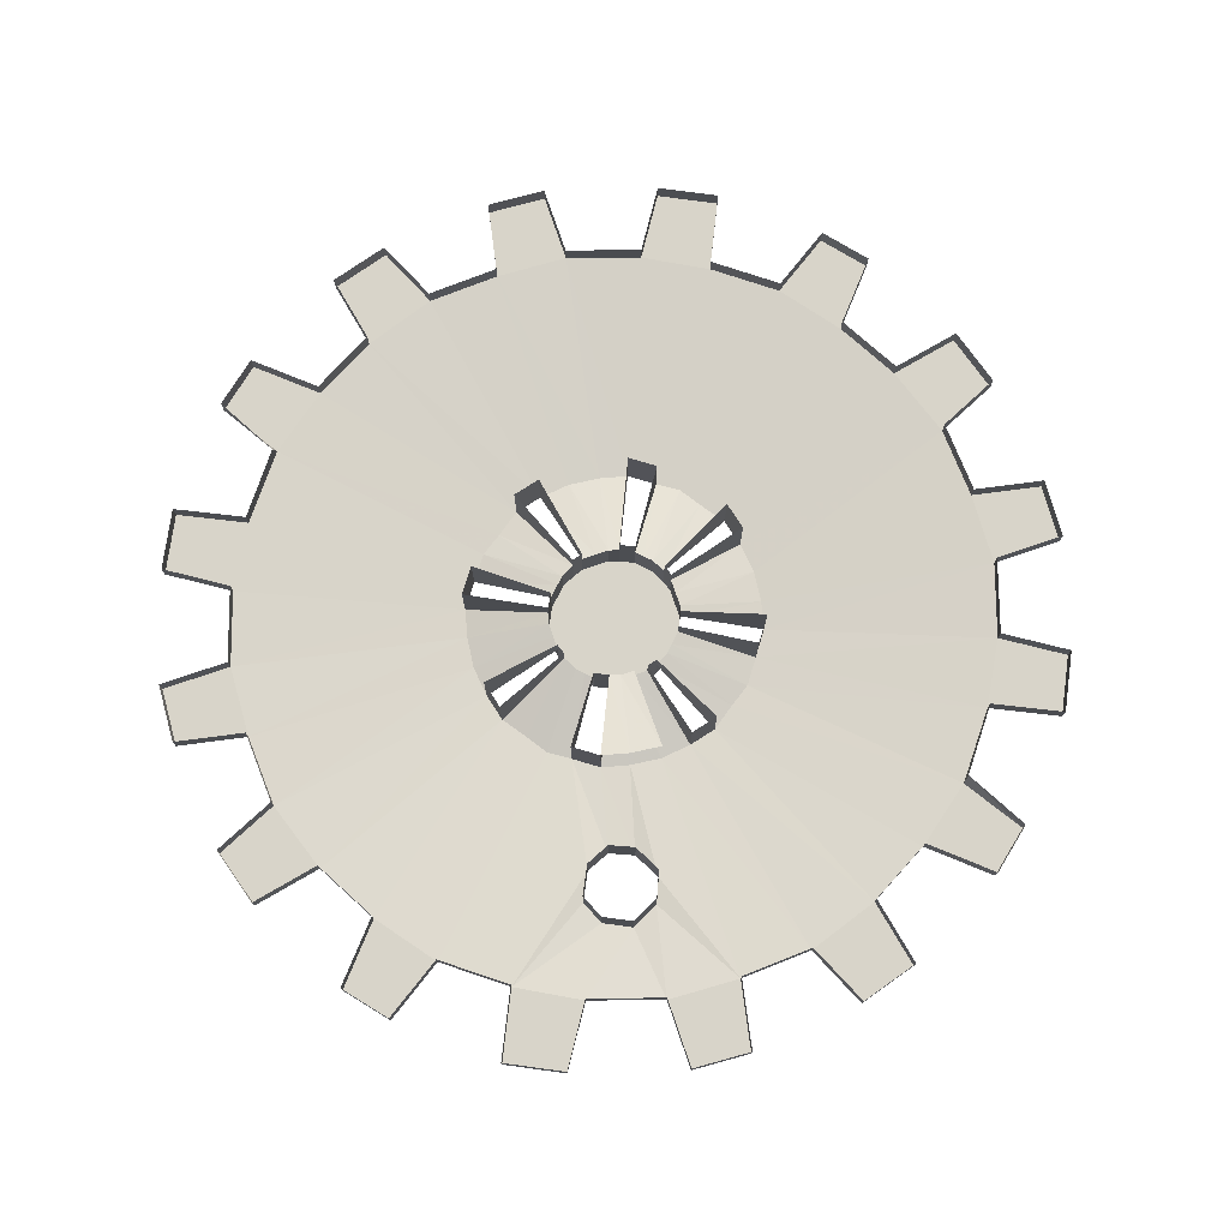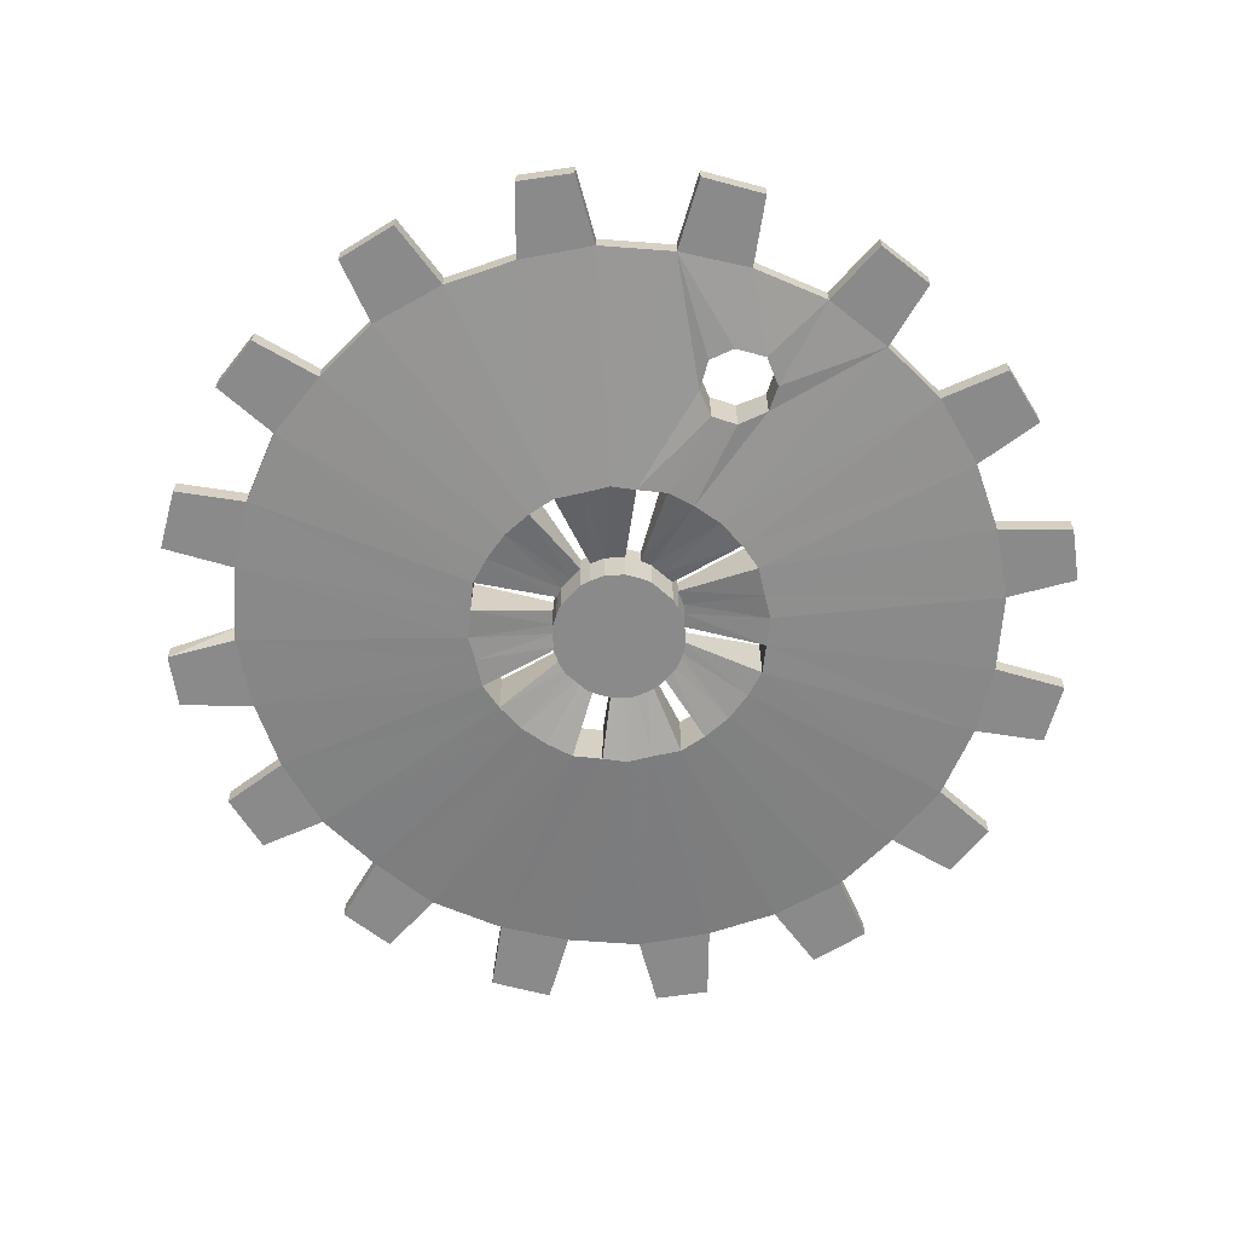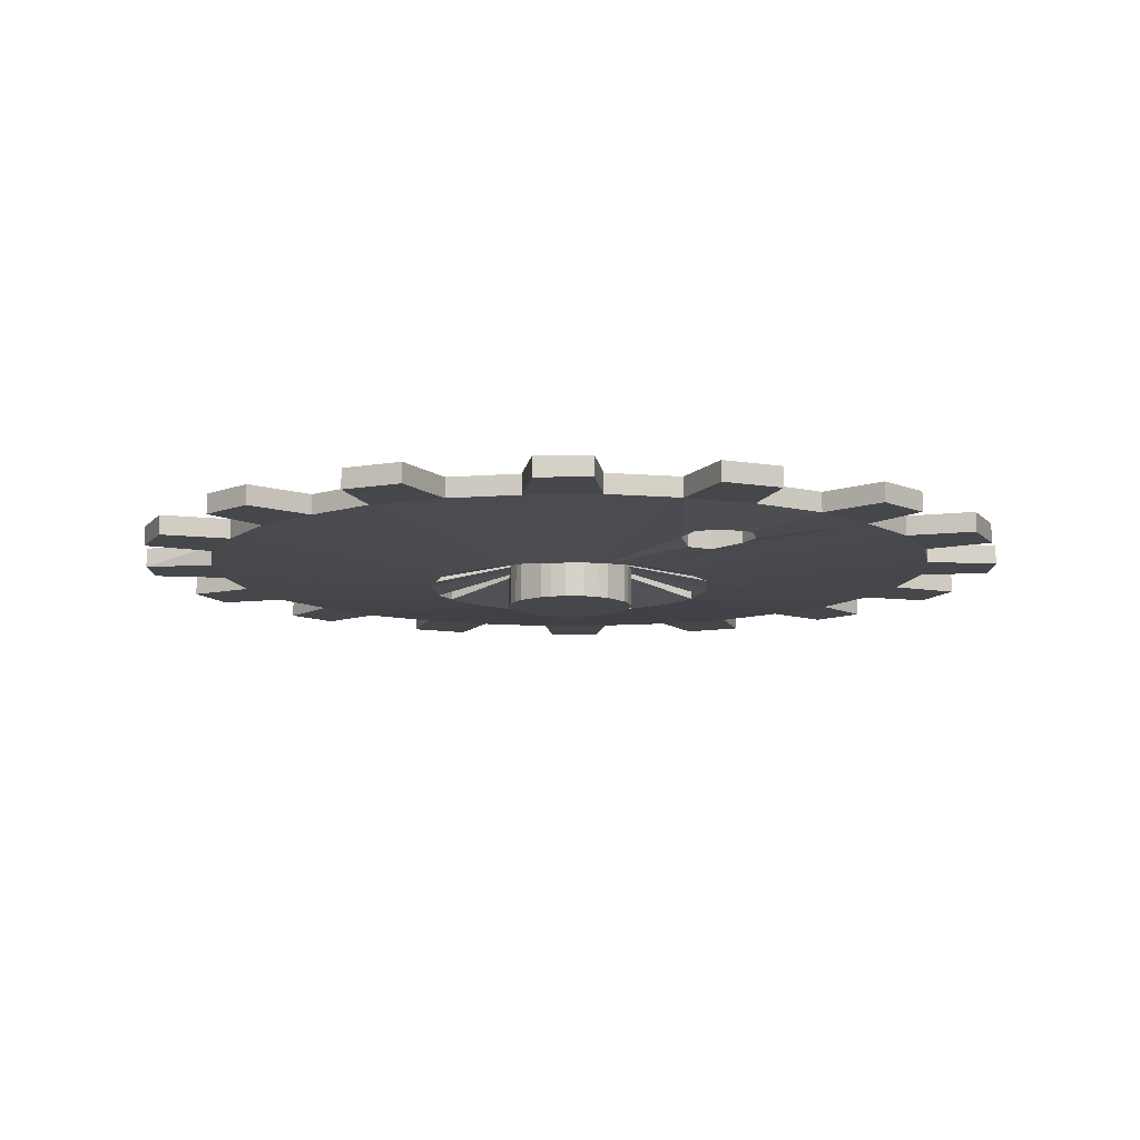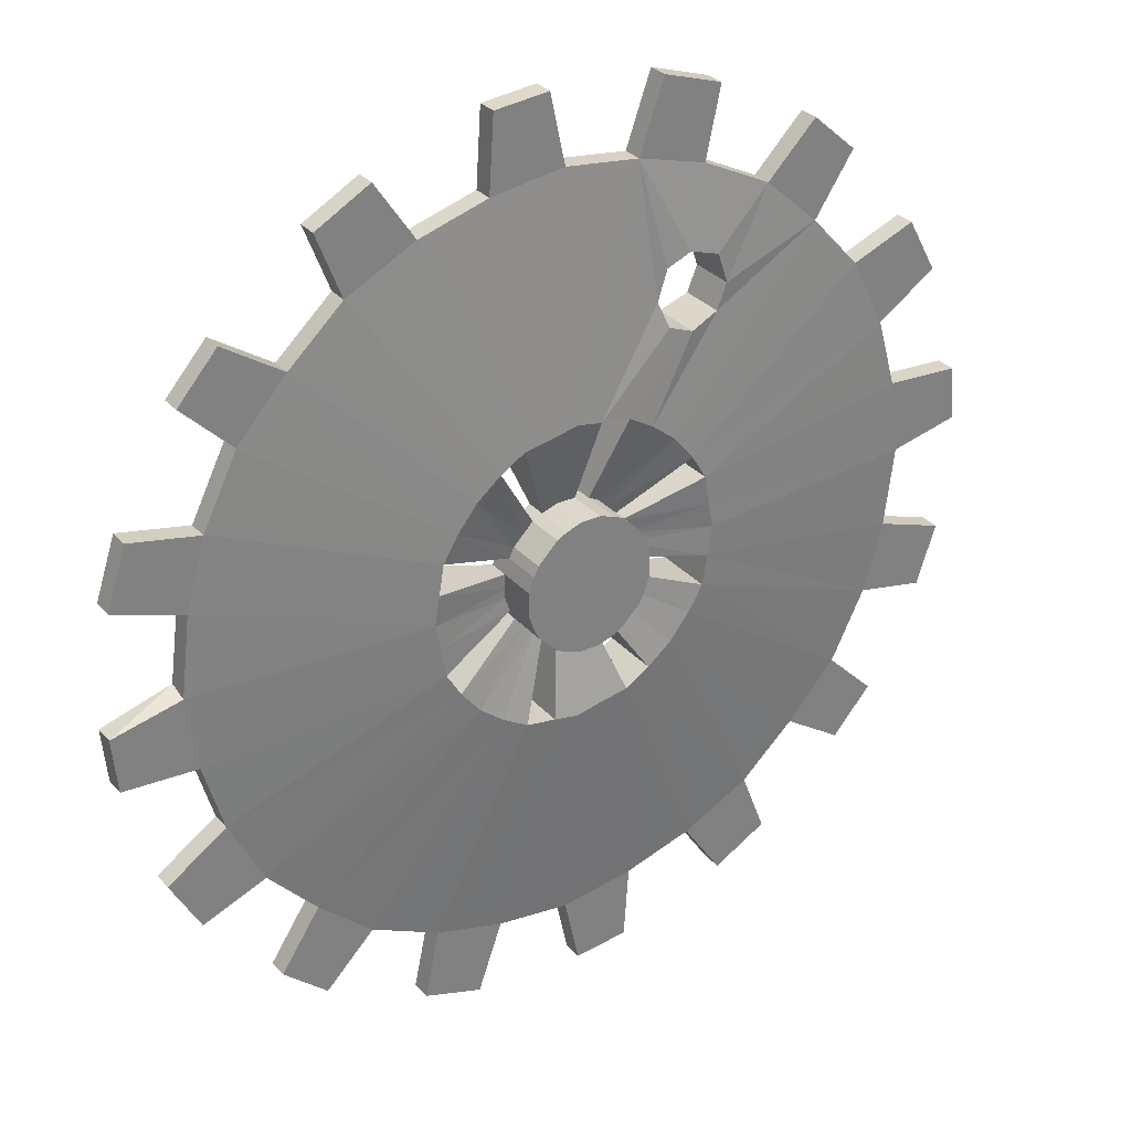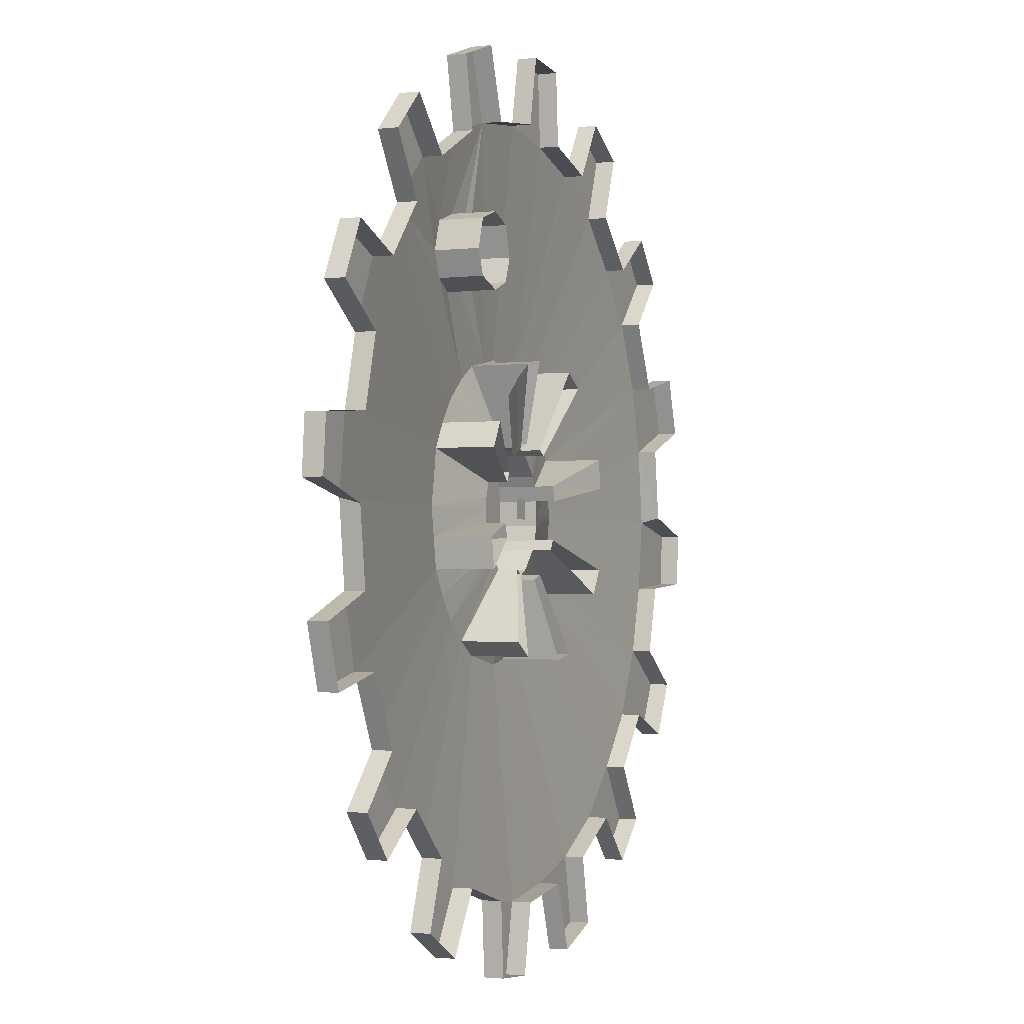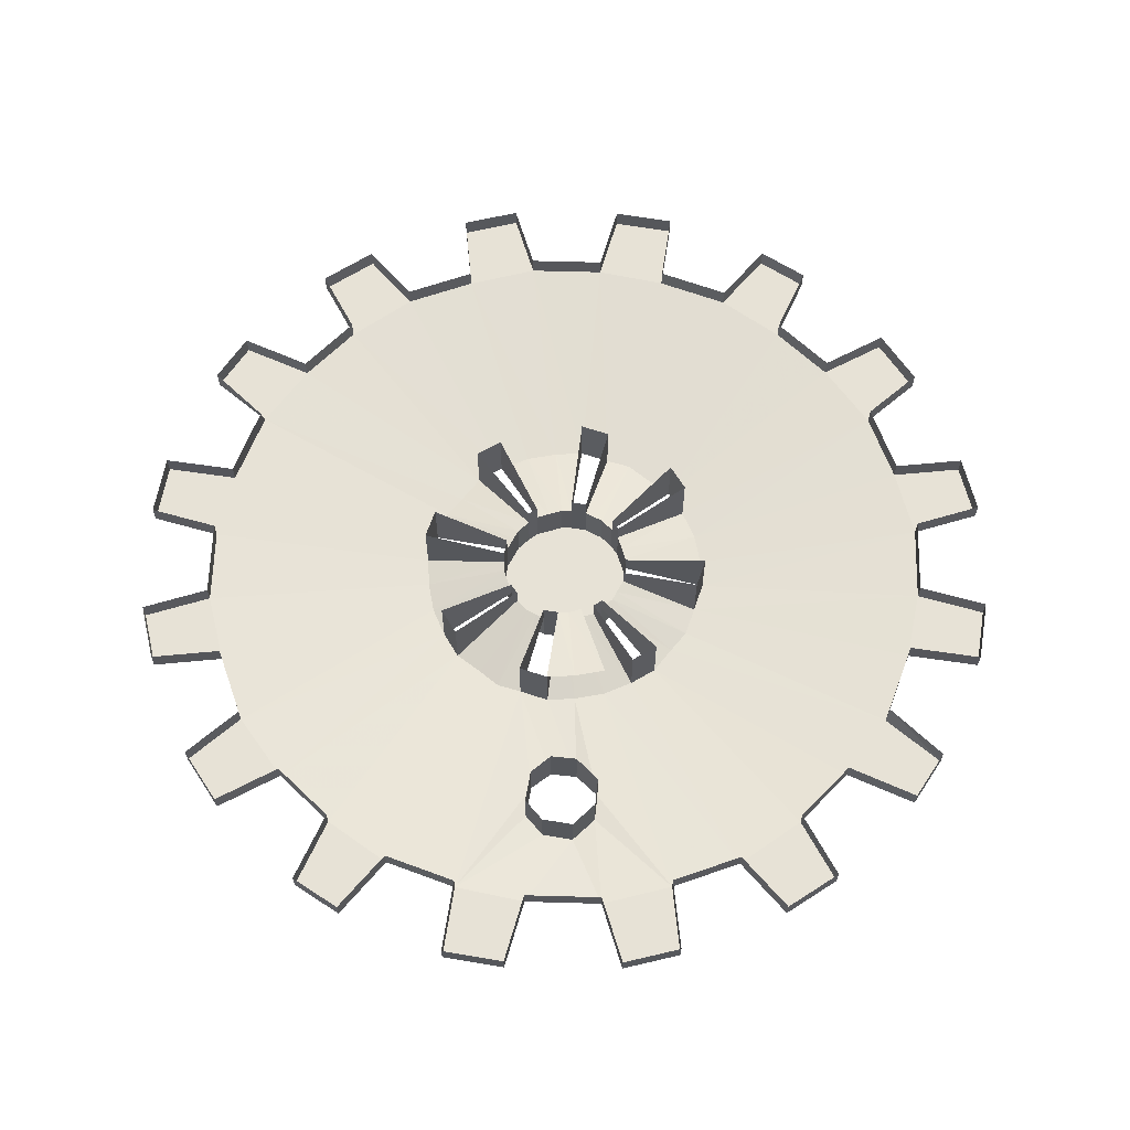
<metadata>
{"format":"obj","ext":"obj","renderer":"f3d","projection":"perspective","resolution":1024,"background":"white","views":[{"elev":75.3,"azim":26.2,"up":"+Y"},{"elev":-63.6,"azim":3.2,"up":"+Y"},{"elev":-10.4,"azim":-4.6,"up":"+Y"},{"elev":31.1,"azim":-33.7,"up":"+Z"},{"elev":-1.6,"azim":112.6,"up":"+Z"},{"elev":63.0,"azim":28.2,"up":"+Y"}]}
</metadata>
<code>
o if/71/1/active
v 21 82 -179
v 34 84 -160
v 31 86 -133
v 16 82 -178
v 16 86 -195
v 18 86 -195
v 21 94 -179
v 27 82 -180
v 36 83 -165
v 36 93 -165
v 34 93 -160
v 36 84 -154
v 41 84 -152
v 45 86 -137
v 36 86 -119
v 36 90 -119
v 31 90 -133
v 16 90 -131
v 16 86 -131
v 11 82 -179
v 14 86 -195
v 14 78 -195
v 16 78 -195
v 18 78 -195
v 21 86 -196
v 18 90 -195
v 70 86 -154
v 49 84 -160
v 47 84 -165
v 37 82 -187
v 80 86 -165
v 70 90 -154
v 78 86 -142
v 69 86 -134
v 59 86 -144
v 47 84 -154
v 47 93 -154
v 49 93 -160
v 47 93 -165
v 41 83 -167
v 32 82 -183
v 23 86 -197
v 25 86 -199
v 41 82 -192
v 87 86 -179
v 93 86 -160
v 93 90 -160
v 80 90 -165
v 41 93 -167
v 45 90 -137
v 48 86 -123
v 48 90 -123
v -9 82 -192
v -5 82 -187
v -38 86 -154
v -48 86 -165
v -12 82 -197
v 4 86 -203
v 5 86 -201
v 7 86 -199
v 0 82 -183
v -27 86 -144
v -38 90 -154
v -50 86 -146
v -58 86 -155
v -58 90 -155
v -48 90 -165
v -55 90 -179
v -55 86 -179
v -13 82 -203
v -13 94 -203
v -12 94 -197
v 4 90 -203
v 3 90 -206
v 3 86 -206
v 3 78 -206
v 4 78 -203
v 5 78 -201
v 7 78 -199
v 9 86 -197
v 0 94 -183
v 5 82 -180
v -13 86 -137
v -32 86 -131
v -32 90 -131
v -27 90 -144
v -59 86 -193
v -14 82 -209
v 3 86 -209
v -61 86 -209
v -13 82 -214
v 3 86 -211
v 3 78 -211
v 3 78 -209
v 4 78 -214
v 5 78 -216
v 7 78 -218
v 9 78 -197
v 11 86 -196
v 9 90 -197
v -59 86 -224
v -12 82 -220
v 4 86 -214
v -55 86 -238
v -9 82 -225
v -9 94 -225
v -12 94 -220
v 4 90 -214
v 5 90 -216
v 5 86 -216
v -48 86 -252
v -5 82 -230
v 7 86 -218
v -38 86 -263
v 0 82 -234
v 9 86 -220
v 9 78 -220
v -27 86 -273
v 5 82 -237
v 11 86 -221
v 11 78 -221
v 11 78 -196
v -13 86 -280
v 11 82 -238
v 11 94 -238
v 5 94 -237
v 11 90 -221
v 14 90 -222
v 14 86 -222
v 14 78 -222
v 1 86 -284
v 16 82 -239
v 16 86 -222
v 16 86 -286
v 21 82 -238
v 18 86 -222
v 18 78 -222
v 16 78 -222
v 31 86 -284
v 27 82 -237
v 21 86 -221
v 21 78 -221
v 21 78 -196
v 45 86 -280
v 32 82 -234
v 32 94 -234
v 27 94 -237
v 21 90 -221
v 23 90 -220
v 23 86 -220
v 23 78 -220
v 23 78 -197
v 59 86 -273
v 37 82 -230
v 25 86 -218
v 70 86 -263
v 41 82 -225
v 27 86 -216
v 27 78 -216
v 25 78 -218
v 25 78 -199
v 80 86 -252
v 44 82 -220
v 28 86 -214
v 28 78 -214
v 28 78 -203
v 27 78 -201
v 27 86 -201
v 41 94 -192
v 44 82 -197
v 91 86 -193
v 87 90 -179
v 99 86 -171
v 99 90 -171
v 87 86 -238
v 45 82 -214
v 45 94 -214
v 44 94 -220
v 28 90 -214
v 29 90 -211
v 29 86 -211
v 29 78 -211
v 29 78 -206
v 29 86 -206
v 28 86 -203
v 27 90 -201
v 91 86 -224
v 46 82 -208
v 29 86 -208
v 93 86 -208
v 45 82 -203
v 29 78 -208
v 1 86 -133
v -13 90 -137
v -21 86 -125
v -21 90 -125
v 2 86 -118
v 2 90 -118
v 1 90 -133
v 13 86 -117
v 13 90 -117
v 69 90 -134
v 59 90 -144
v 78 90 -142
v 106 86 -194
v 106 90 -194
v 91 90 -193
v 107 86 -205
v 93 90 -209
v 107 90 -205
v 91 90 -224
v 105 90 -229
v 105 86 -229
v 101 86 -241
v 101 90 -241
v 87 90 -238
v 80 90 -252
v 90 90 -262
v 90 86 -262
v 82 86 -271
v 82 90 -271
v 70 90 -263
v 59 90 -273
v 64 90 -286
v 64 86 -286
v 53 86 -292
v 53 90 -292
v 45 90 -280
v 31 90 -284
v 30 90 -299
v 30 86 -299
v 19 86 -300
v 19 90 -300
v 16 90 -286
v 1 90 -284
v -4 90 -298
v -4 86 -298
v -16 86 -294
v -16 90 -294
v -13 90 -280
v -27 90 -273
v -37 90 -283
v -37 86 -283
v -46 86 -275
v -46 90 -275
v -38 90 -263
v -48 90 -252
v -61 90 -257
v -61 86 -257
v -67 86 -246
v -67 90 -246
v -55 90 -238
v -59 90 -224
v -74 90 -223
v -74 86 -223
v -75 86 -212
v -75 90 -212
v -61 90 -208
v -59 90 -193
v -73 90 -188
v -73 86 -188
v -69 86 -176
v -69 90 -176
v -50 90 -146
v 32 94 -183
v 27 94 -180
v 21 90 -196
v 23 90 -197
v 37 94 -187
v 25 90 -199
v 11 90 -196
v 5 94 -180
v 28 90 -203
v 44 94 -197
v 36 93 -154
v 41 93 -152
v 14 88 -206
v 18 88 -206
v 18 88 -210
v 14 88 -210
f 1 2 3
f 1 3 4
f 1 4 5
f 1 5 6
f 1 6 7
f 1 7 8
f 1 8 9
f 1 9 2
f 2 9 10
f 2 10 11
f 2 11 12
f 2 12 3
f 3 12 13
f 3 13 14
f 3 14 15
f 3 15 16
f 3 16 17
f 3 17 18
f 3 18 19
f 3 19 4
f 4 19 20
f 4 20 21
f 4 21 5
f 5 21 22
f 5 22 23
f 5 23 6
f 6 23 24
f 6 24 25
f 6 25 26
f 6 26 7
f 27 28 29
f 27 29 30
f 27 30 31
f 27 31 32
f 27 32 33
f 27 33 34
f 27 34 35
f 27 35 28
f 28 35 36
f 28 36 37
f 28 37 38
f 28 38 29
f 29 38 39
f 29 39 40
f 29 40 41
f 29 41 30
f 30 41 42
f 30 42 43
f 30 43 44
f 30 44 31
f 31 44 45
f 31 45 46
f 31 46 47
f 31 47 48
f 31 48 32
f 8 41 40
f 8 40 9
f 9 40 49
f 9 49 10
f 14 13 36
f 14 36 35
f 14 35 50
f 14 50 51
f 14 51 15
f 15 51 16
f 16 51 52
f 52 51 50
f 53 54 55
f 53 55 56
f 53 56 57
f 53 57 58
f 53 58 59
f 53 59 54
f 54 59 60
f 54 60 61
f 54 61 62
f 54 62 55
f 55 62 63
f 55 63 64
f 55 64 65
f 55 65 56
f 56 65 66
f 56 66 67
f 56 67 68
f 56 68 69
f 56 69 57
f 57 69 70
f 57 70 71
f 57 71 72
f 57 72 73
f 57 73 58
f 58 73 74
f 58 74 75
f 58 75 76
f 58 76 77
f 58 77 59
f 59 77 78
f 59 78 60
f 60 78 79
f 60 79 80
f 60 80 61
f 61 80 81
f 61 81 82
f 61 82 83
f 61 83 62
f 62 83 84
f 62 84 85
f 62 85 86
f 62 86 63
f 69 87 70
f 70 87 88
f 70 88 89
f 70 89 75
f 70 75 71
f 71 75 74
f 87 90 88
f 88 90 91
f 88 91 92
f 88 92 89
f 89 92 93
f 89 93 94
f 89 94 75
f 75 94 76
f 76 94 93
f 76 93 77
f 77 93 95
f 77 95 78
f 78 95 96
f 78 96 79
f 79 96 97
f 79 97 98
f 79 98 80
f 80 98 99
f 80 99 100
f 80 100 81
f 90 101 91
f 91 101 102
f 91 102 103
f 91 103 92
f 92 103 95
f 92 95 93
f 101 104 102
f 102 104 105
f 102 105 106
f 102 106 107
f 102 107 108
f 102 108 103
f 103 108 109
f 103 109 110
f 103 110 96
f 103 96 95
f 104 111 105
f 105 111 112
f 105 112 113
f 105 113 110
f 105 110 106
f 106 110 109
f 111 114 112
f 112 114 115
f 112 115 116
f 112 116 113
f 113 116 117
f 113 117 97
f 113 97 110
f 110 97 96
f 114 118 115
f 115 118 119
f 115 119 120
f 115 120 116
f 116 120 121
f 116 121 117
f 117 121 122
f 117 122 98
f 117 98 97
f 118 123 119
f 119 123 124
f 119 124 125
f 119 125 126
f 119 126 127
f 119 127 120
f 120 127 128
f 120 128 129
f 120 129 130
f 120 130 121
f 121 130 22
f 121 22 122
f 122 22 21
f 122 21 99
f 122 99 98
f 123 131 124
f 124 131 132
f 124 132 133
f 124 133 129
f 124 129 125
f 125 129 128
f 131 134 132
f 132 134 135
f 132 135 136
f 132 136 133
f 133 136 137
f 133 137 138
f 133 138 129
f 129 138 130
f 130 138 23
f 130 23 22
f 134 139 135
f 135 139 140
f 135 140 141
f 135 141 136
f 136 141 142
f 136 142 137
f 137 142 143
f 137 143 24
f 137 24 138
f 138 24 23
f 139 144 140
f 140 144 145
f 140 145 146
f 140 146 147
f 140 147 148
f 140 148 141
f 141 148 149
f 141 149 150
f 141 150 151
f 141 151 142
f 142 151 152
f 142 152 143
f 143 152 42
f 143 42 25
f 143 25 24
f 144 153 145
f 145 153 154
f 145 154 155
f 145 155 150
f 145 150 146
f 146 150 149
f 153 156 154
f 154 156 157
f 154 157 158
f 154 158 155
f 155 158 159
f 155 159 160
f 155 160 150
f 150 160 151
f 151 160 161
f 151 161 152
f 152 161 43
f 152 43 42
f 156 162 157
f 157 162 163
f 157 163 164
f 157 164 158
f 158 164 165
f 158 165 159
f 159 165 166
f 159 166 167
f 159 167 160
f 160 167 161
f 161 167 168
f 161 168 43
f 43 168 44
f 44 168 169
f 44 169 170
f 44 170 45
f 45 170 171
f 45 171 172
f 45 172 173
f 45 173 46
f 46 173 47
f 47 173 174
f 174 173 172
f 162 175 163
f 163 175 176
f 163 176 177
f 163 177 178
f 163 178 179
f 163 179 164
f 164 179 180
f 164 180 181
f 164 181 182
f 164 182 165
f 165 182 183
f 165 183 166
f 166 183 184
f 166 184 185
f 166 185 167
f 167 185 168
f 168 185 186
f 168 186 169
f 175 187 176
f 176 187 188
f 176 188 189
f 176 189 181
f 176 181 177
f 177 181 180
f 187 190 188
f 188 190 191
f 188 191 184
f 188 184 189
f 189 184 183
f 189 183 192
f 189 192 181
f 181 192 182
f 182 192 183
f 190 171 191
f 191 171 170
f 191 170 185
f 191 185 184
f 19 193 20
f 20 193 82
f 20 82 99
f 20 99 21
f 193 83 82
f 83 193 194
f 83 194 195
f 83 195 84
f 84 195 85
f 85 195 196
f 196 195 194
f 193 197 198
f 193 198 199
f 193 199 194
f 19 200 197
f 19 197 193
f 18 201 200
f 18 200 19
f 198 197 200
f 198 200 201
f 35 34 202
f 35 202 203
f 35 203 50
f 32 204 33
f 33 204 202
f 33 202 34
f 171 205 206
f 171 206 207
f 171 207 172
f 190 208 205
f 190 205 171
f 209 210 208
f 209 208 190
f 209 190 187
f 209 187 211
f 211 187 212
f 212 187 213
f 212 213 214
f 212 214 215
f 215 214 216
f 216 214 175
f 216 175 162
f 216 162 217
f 217 162 218
f 218 162 219
f 218 219 220
f 218 220 221
f 221 220 222
f 222 220 156
f 222 156 153
f 222 153 223
f 223 153 224
f 224 153 225
f 224 225 226
f 224 226 227
f 227 226 228
f 228 226 144
f 228 144 139
f 228 139 229
f 229 139 230
f 230 139 231
f 230 231 232
f 230 232 233
f 233 232 234
f 234 232 134
f 234 134 131
f 234 131 235
f 235 131 236
f 236 131 237
f 236 237 238
f 236 238 239
f 239 238 240
f 240 238 123
f 240 123 118
f 240 118 241
f 241 118 242
f 242 118 243
f 242 243 244
f 242 244 245
f 245 244 246
f 246 244 114
f 246 114 111
f 246 111 247
f 247 111 248
f 248 111 249
f 248 249 250
f 248 250 251
f 251 250 252
f 252 250 104
f 252 104 101
f 252 101 253
f 253 101 254
f 254 101 255
f 254 255 256
f 254 256 257
f 257 256 258
f 258 256 90
f 258 90 87
f 258 87 259
f 259 87 260
f 260 87 261
f 260 261 262
f 260 262 263
f 263 262 68
f 68 262 69
f 69 262 261
f 69 261 87
f 206 205 208
f 206 208 210
f 175 214 213
f 175 213 187
f 156 220 219
f 156 219 162
f 144 226 225
f 144 225 153
f 134 232 231
f 134 231 139
f 123 238 237
f 123 237 131
f 114 244 243
f 114 243 118
f 104 250 249
f 104 249 111
f 90 256 255
f 90 255 101
f 63 264 64
f 64 264 66
f 64 66 65
f 265 266 267
f 265 267 268
f 265 268 269
f 269 268 270
f 99 271 100
f 271 99 82
f 271 82 272
f 272 82 81
f 25 267 26
f 267 25 8
f 267 8 266
f 266 8 7
f 185 273 186
f 273 185 170
f 273 170 274
f 274 170 169
f 39 49 40
f 13 12 275
f 13 275 276
f 13 276 36
f 36 276 37
f 11 275 12
f 25 42 41
f 25 41 8
f 277 278 279
f 277 279 280

</code>
